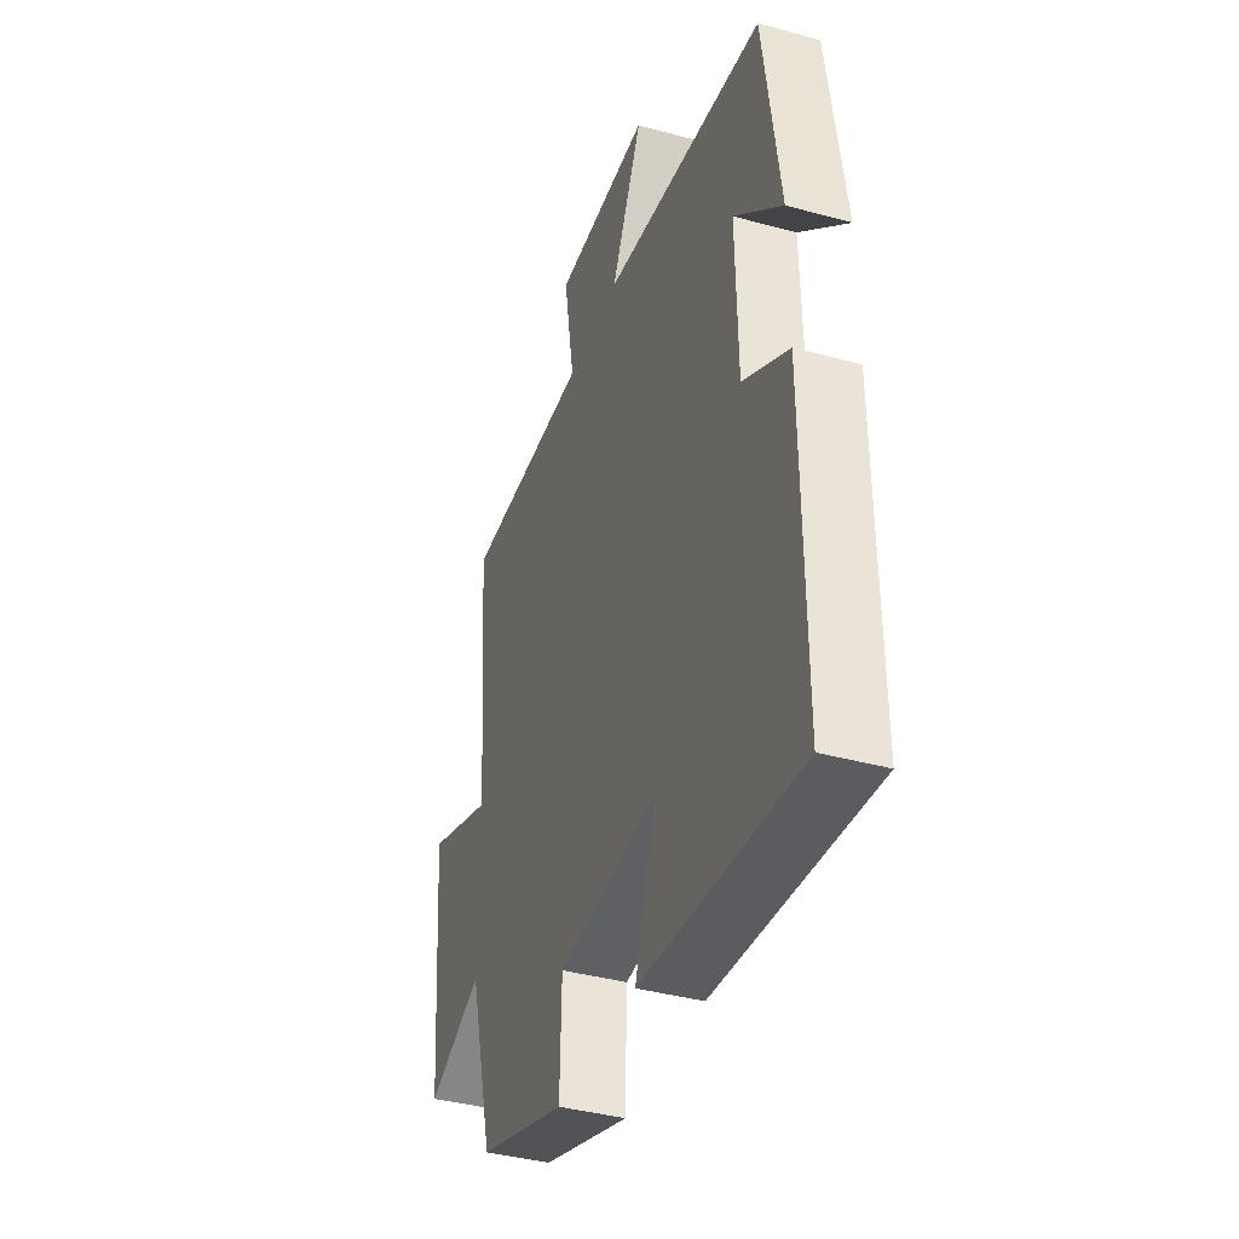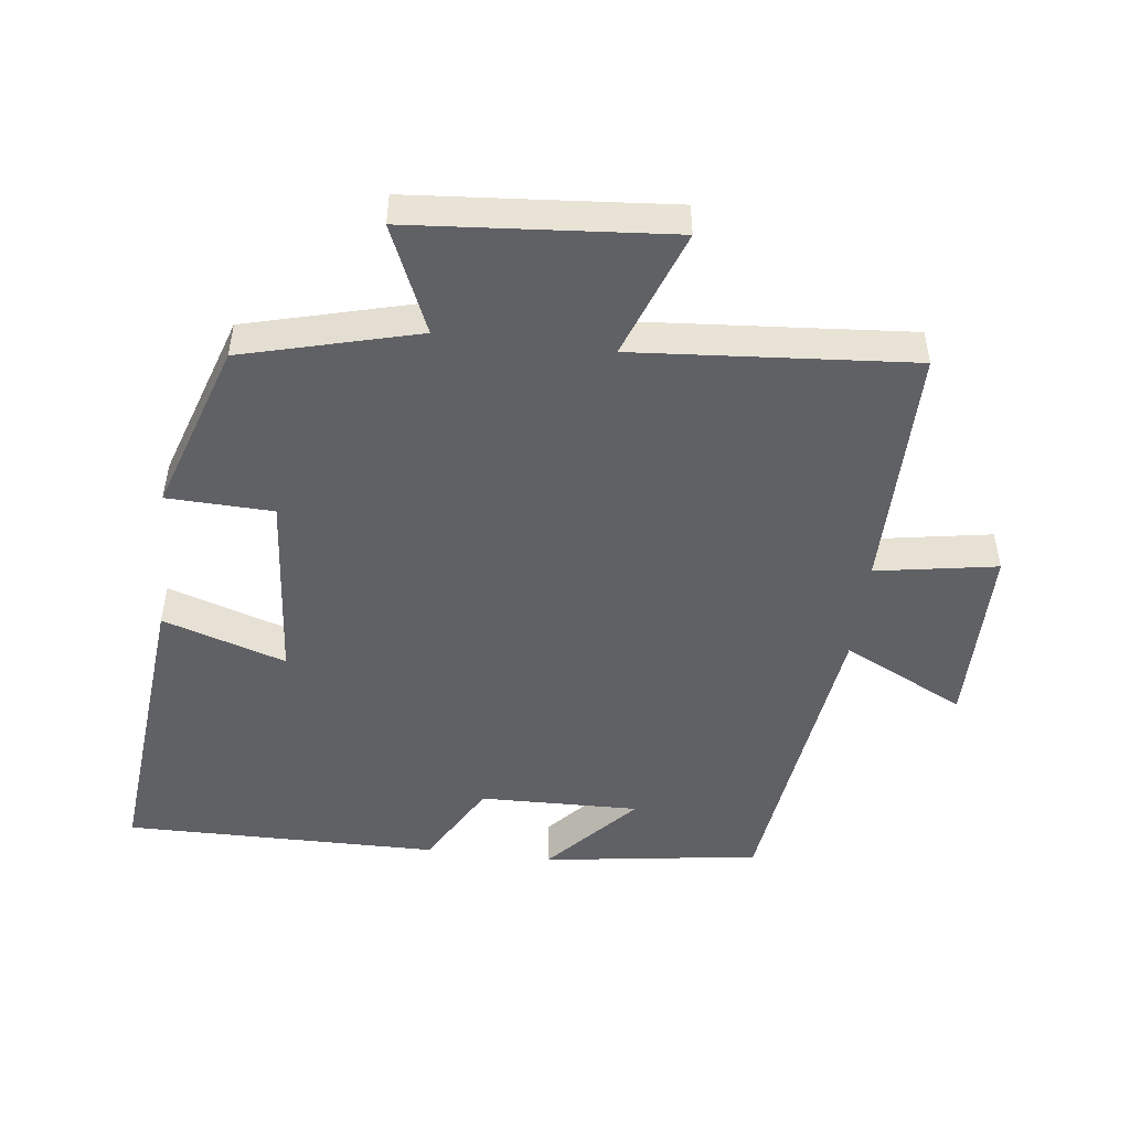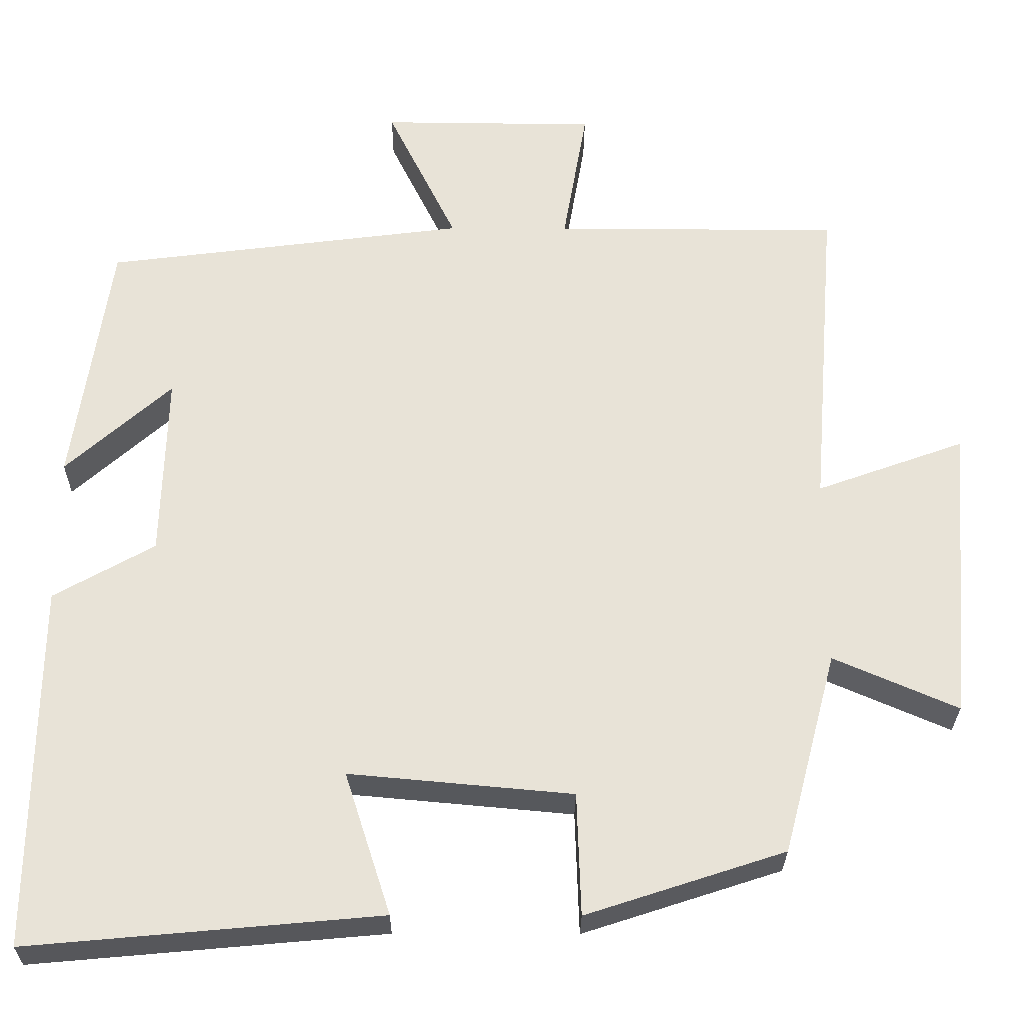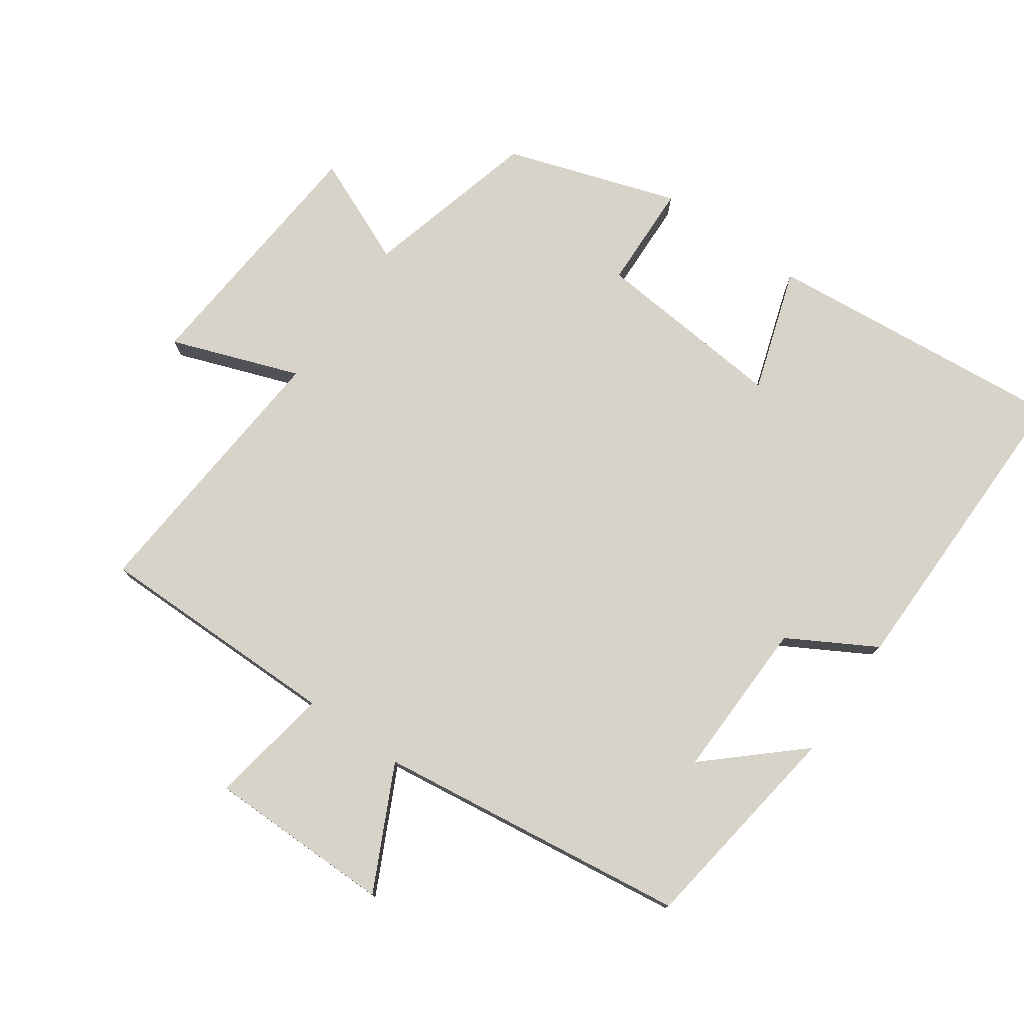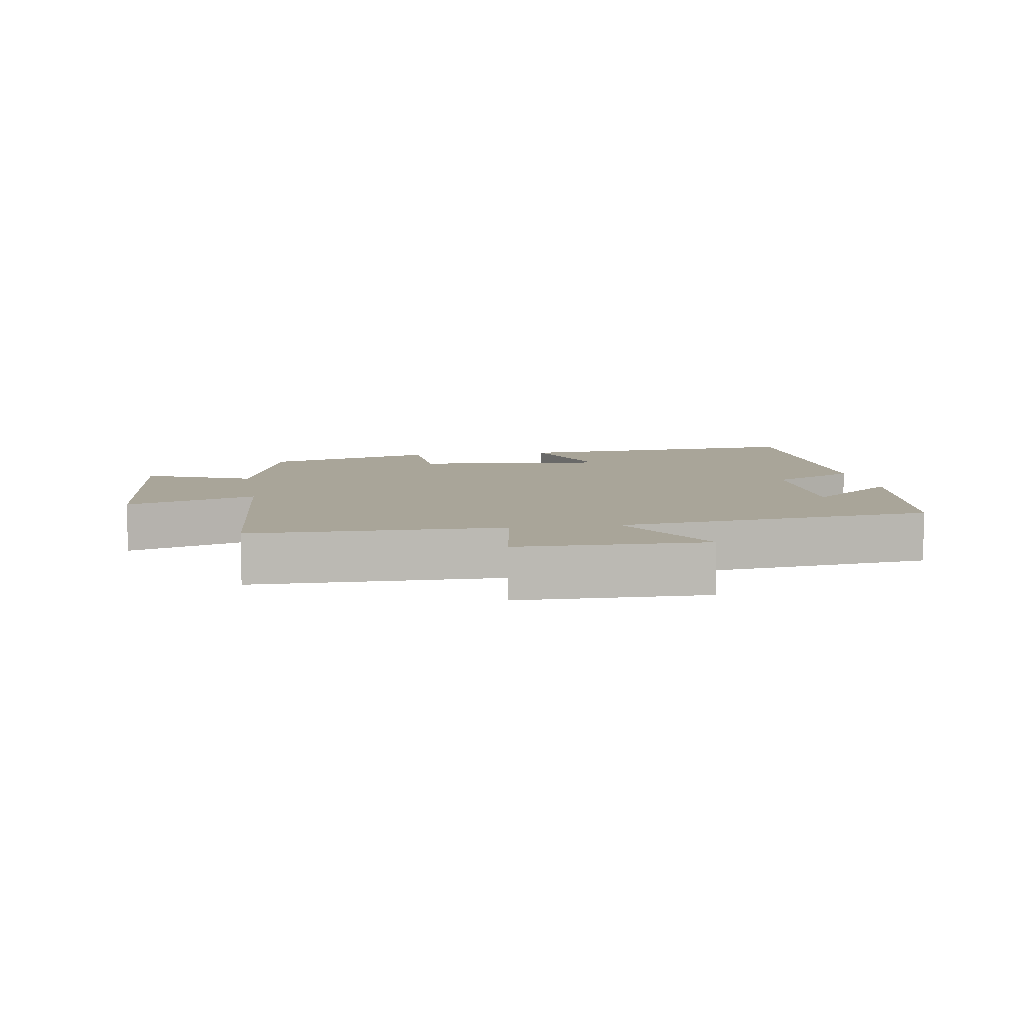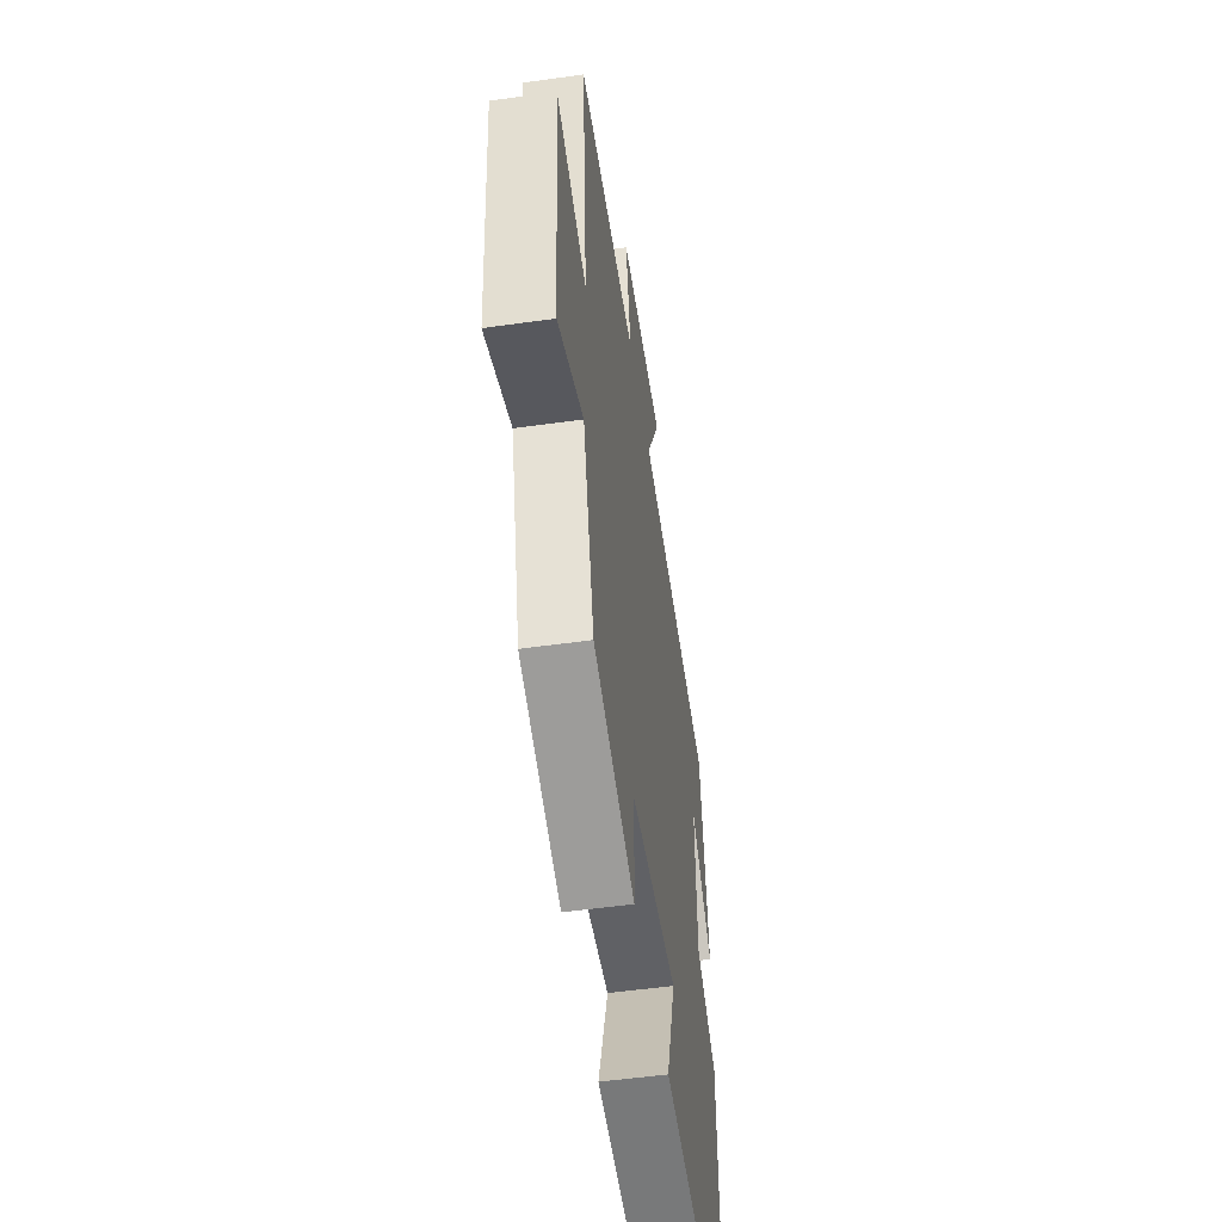
<metadata>
{"format":"obj","ext":"obj","renderer":"f3d","projection":"perspective","resolution":1024,"background":"white","views":[{"elev":-39.2,"azim":71.1,"up":"+Z"},{"elev":-48.8,"azim":-97.1,"up":"+Y"},{"elev":-27.9,"azim":179.5,"up":"+Z"},{"elev":76.7,"azim":35.0,"up":"+Y"},{"elev":7.4,"azim":-9.2,"up":"+Y"},{"elev":-52.6,"azim":-81.4,"up":"+Z"}]}
</metadata>
<code>
v 0.505 0.07 -0.541
v 0.055 0.07 -0.5
v 0.114 0.07 -0.317
v -0.172 0.07 -0.343
v -0.177 0.07 -0.5
v -0.431 0.07 -0.417
v -0.5 0.07 -0.157
v -0.659 0.07 -0.226
v -0.691 0.07 0.158
v -0.5 0.07 0.089
v -0.533 0.07 0.5
v -0.166 0.07 0.5
v -0.197 0.07 0.68
v 0.079 0.07 0.682
v -0.01 0.07 0.5
v 0.453 0.07 0.44
v 0.5 0.07 0.117
v 0.365 0.07 0.238
v 0.371 0.07 0
v 0.5 0.07 -0.073
v 0.505 0 -0.541
v 0.055 0 -0.5
v 0.114 0 -0.317
v -0.172 0 -0.343
v -0.177 0 -0.5
v -0.431 0 -0.417
v -0.5 0 -0.157
v -0.659 0 -0.226
v -0.691 0 0.158
v -0.5 0 0.089
v -0.533 0 0.5
v -0.166 0 0.5
v -0.197 0 0.68
v 0.079 0 0.682
v -0.01 0 0.5
v 0.453 0 0.44
v 0.5 0 0.117
v 0.365 0 0.238
v 0.371 0 0
v 0.5 0 -0.073
f 1 2 3
f 20 1 3
f 19 20 3
f 18 19 3 4
f 16 17 18
f 15 16 18 4
f 12 13 14 15
f 12 15 4
f 4 5 6
f 12 4 6
f 11 12 6
f 10 11 6
f 7 8 9 10
f 6 7 10
f 23 22 21
f 23 21 40
f 23 40 39
f 24 23 39 38
f 38 37 36
f 24 38 36 35
f 35 34 33 32
f 24 35 32
f 26 25 24
f 26 24 32
f 26 32 31
f 26 31 30
f 30 29 28 27
f 30 27 26
f 1 21 22 2
f 2 22 23 3
f 3 23 24 4
f 4 24 25 5
f 5 25 26 6
f 6 26 27 7
f 7 27 28 8
f 8 28 29 9
f 9 29 30 10
f 10 30 31 11
f 11 31 32 12
f 12 32 33 13
f 13 33 34 14
f 14 34 35 15
f 15 35 36 16
f 16 36 37 17
f 17 37 38 18
f 18 38 39 19
f 19 39 40 20
f 20 40 21 1

</code>
